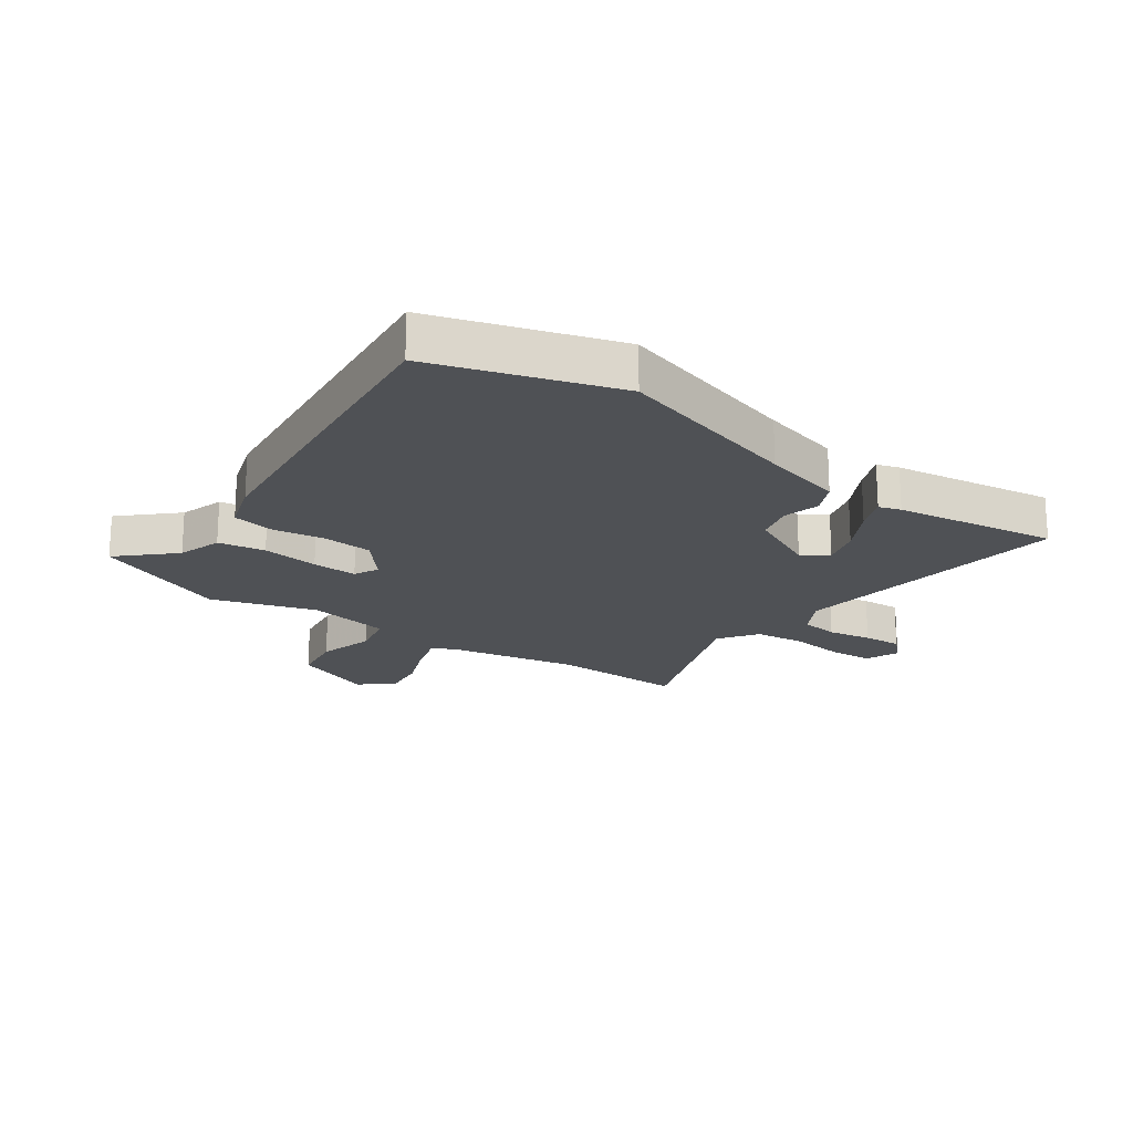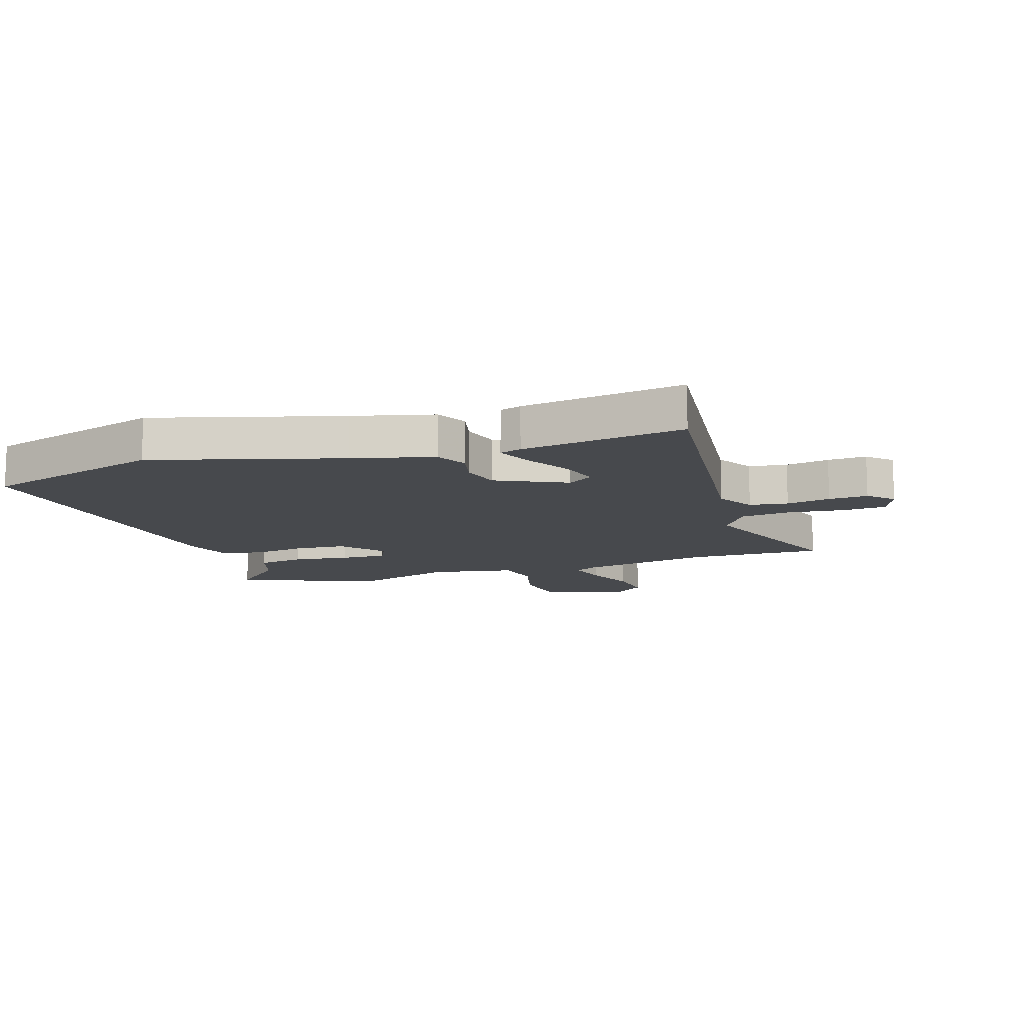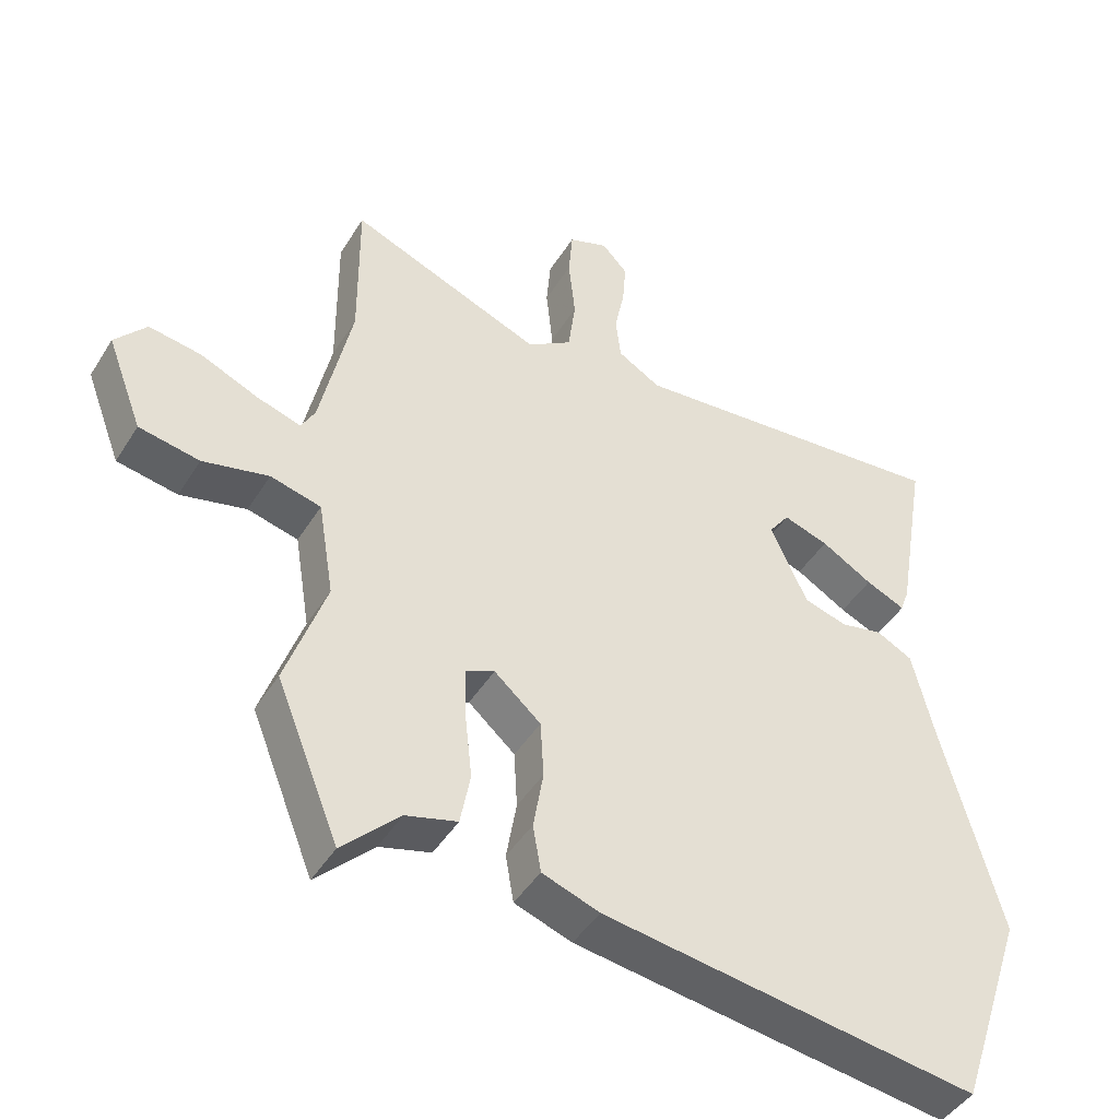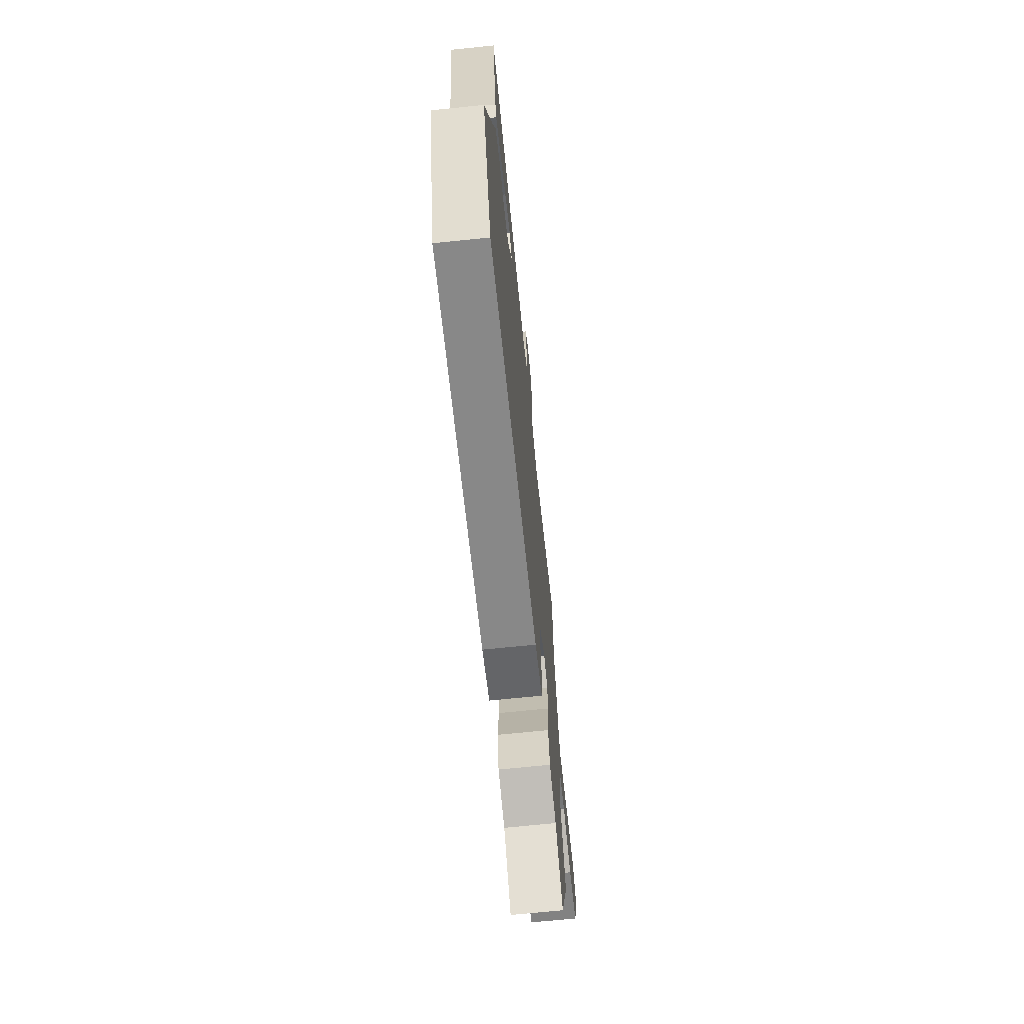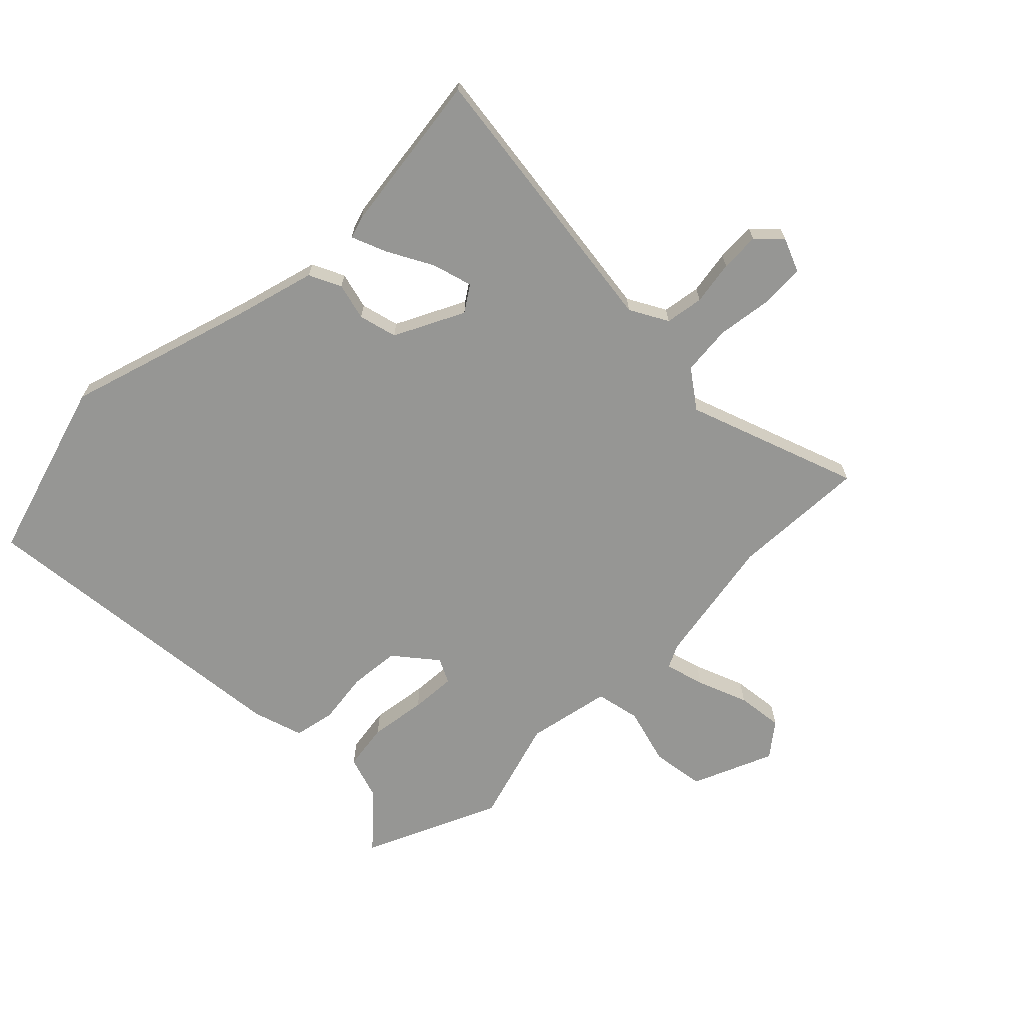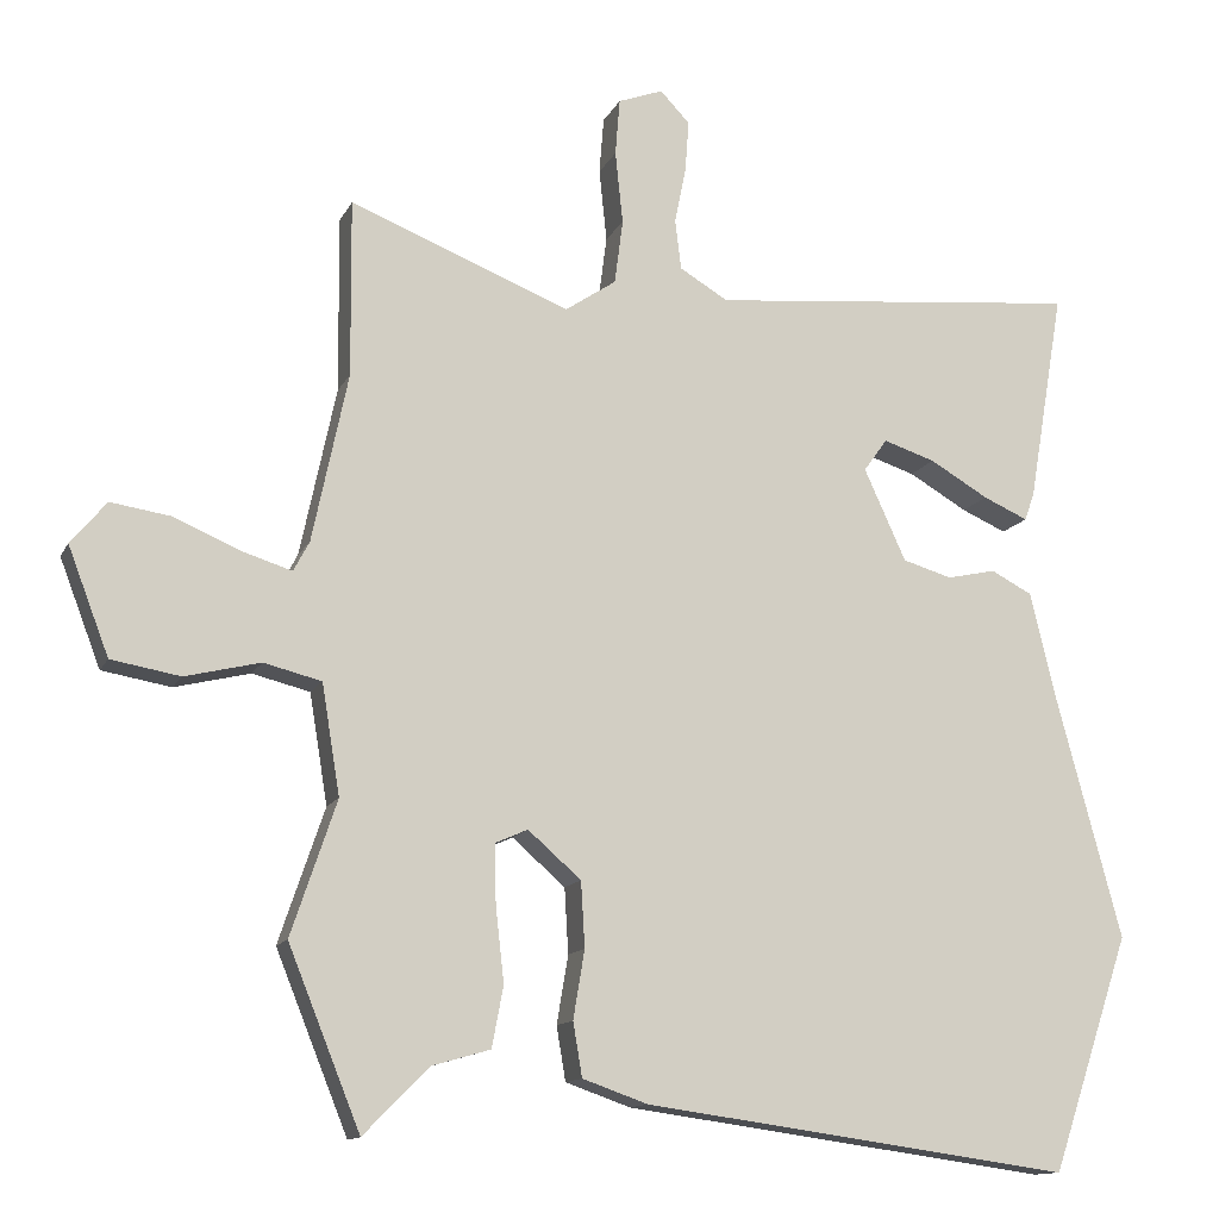
<metadata>
{"format":"obj","ext":"obj","renderer":"f3d","projection":"perspective","resolution":1024,"background":"white","views":[{"elev":-19.5,"azim":-126.8,"up":"+Y"},{"elev":-12.2,"azim":-73.0,"up":"+Y"},{"elev":-45.2,"azim":149.9,"up":"+Z"},{"elev":-70.5,"azim":-84.2,"up":"+Z"},{"elev":-67.7,"azim":-47.0,"up":"+Y"},{"elev":-12.9,"azim":162.0,"up":"+Z"}]}
</metadata>
<code>
v -0.462 0.07 -0.613
v -0.566 0.07 -0.304
v -0.48 0.07 0.018
v -0.447 0.07 0.157
v -0.393 0.07 0.185
v -0.329 0.07 0.171
v -0.264 0.07 0.19
v -0.209 0.07 0.311
v -0.24 0.07 0.354
v -0.308 0.07 0.332
v -0.385 0.07 0.287
v -0.444 0.07 0.261
v -0.457 0.07 0.298
v -0.504 0.07 0.576
v -0.013 0.07 0.529
v 0.051 0.07 0.567
v 0.059 0.07 0.633
v 0.044 0.07 0.708
v 0.039 0.07 0.775
v 0.078 0.07 0.816
v 0.137 0.07 0.794
v 0.143 0.07 0.719
v 0.133 0.07 0.623
v 0.144 0.07 0.538
v 0.211 0.07 0.493
v 0.501 0.07 0.608
v 0.499 0.07 0.375
v 0.546 0.07 0.152
v 0.567 0.07 0.113
v 0.634 0.07 0.134
v 0.72 0.07 0.171
v 0.799 0.07 0.183
v 0.846 0.07 0.127
v 0.792 0.07 -0.014
v 0.701 0.07 -0.03
v 0.602 0.07 -0.006
v 0.526 0.07 -0.025
v 0.502 0.07 -0.17
v 0.562 0.07 -0.347
v 0.467 0.07 -0.582
v 0.381 0.07 -0.495
v 0.304 0.07 -0.473
v 0.289 0.07 -0.393
v 0.3 0.07 -0.295
v 0.302 0.07 -0.217
v 0.259 0.07 -0.198
v 0.189 0.07 -0.259
v 0.184 0.07 -0.345
v 0.199 0.07 -0.435
v 0.187 0.07 -0.506
v 0.101 0.07 -0.536
v -0.462 0 -0.613
v -0.566 0 -0.304
v -0.48 0 0.018
v -0.447 0 0.157
v -0.393 0 0.185
v -0.329 0 0.171
v -0.264 0 0.19
v -0.209 0 0.311
v -0.24 0 0.354
v -0.308 0 0.332
v -0.385 0 0.287
v -0.444 0 0.261
v -0.457 0 0.298
v -0.504 0 0.576
v -0.013 0 0.529
v 0.051 0 0.567
v 0.059 0 0.633
v 0.044 0 0.708
v 0.039 0 0.775
v 0.078 0 0.816
v 0.137 0 0.794
v 0.143 0 0.719
v 0.133 0 0.623
v 0.144 0 0.538
v 0.211 0 0.493
v 0.501 0 0.608
v 0.499 0 0.375
v 0.546 0 0.152
v 0.567 0 0.113
v 0.634 0 0.134
v 0.72 0 0.171
v 0.799 0 0.183
v 0.846 0 0.127
v 0.792 0 -0.014
v 0.701 0 -0.03
v 0.602 0 -0.006
v 0.526 0 -0.025
v 0.502 0 -0.17
v 0.562 0 -0.347
v 0.467 0 -0.582
v 0.381 0 -0.495
v 0.304 0 -0.473
v 0.289 0 -0.393
v 0.3 0 -0.295
v 0.302 0 -0.217
v 0.259 0 -0.198
v 0.189 0 -0.259
v 0.184 0 -0.345
v 0.199 0 -0.435
v 0.187 0 -0.506
v 0.101 0 -0.536
f 1 2 3
f 51 1 3
f 50 51 3
f 49 50 3
f 48 49 3
f 4 5 6
f 3 4 6
f 48 3 6
f 47 48 6
f 46 47 6 7
f 45 46 7 8
f 41 42 43 44
f 41 44 45
f 40 41 45
f 39 40 45
f 38 39 45
f 45 8 9
f 38 45 9
f 37 38 9
f 34 35 36
f 33 34 36
f 32 33 36
f 31 32 36
f 30 31 36
f 29 30 36 37
f 28 29 37 9
f 25 26 27
f 25 27 28 9
f 21 22 23
f 20 21 23
f 19 20 23
f 18 19 23
f 17 18 23
f 16 17 23 24
f 24 25 9
f 16 24 9
f 15 16 9
f 13 14 15
f 12 13 15
f 11 12 15
f 10 11 15
f 9 10 15
f 54 53 52
f 54 52 102
f 54 102 101
f 54 101 100
f 54 100 99
f 57 56 55
f 57 55 54
f 57 54 99
f 57 99 98
f 58 57 98 97
f 59 58 97 96
f 95 94 93 92
f 96 95 92
f 96 92 91
f 96 91 90
f 96 90 89
f 60 59 96
f 60 96 89
f 60 89 88
f 87 86 85
f 87 85 84
f 87 84 83
f 87 83 82
f 87 82 81
f 88 87 81 80
f 60 88 80 79
f 78 77 76
f 60 79 78 76
f 74 73 72
f 74 72 71
f 74 71 70
f 74 70 69
f 74 69 68
f 75 74 68 67
f 60 76 75
f 60 75 67
f 60 67 66
f 66 65 64
f 66 64 63
f 66 63 62
f 66 62 61
f 66 61 60
f 1 52 53 2
f 2 53 54 3
f 3 54 55 4
f 4 55 56 5
f 5 56 57 6
f 6 57 58 7
f 7 58 59 8
f 8 59 60 9
f 9 60 61 10
f 10 61 62 11
f 11 62 63 12
f 12 63 64 13
f 13 64 65 14
f 14 65 66 15
f 15 66 67 16
f 16 67 68 17
f 17 68 69 18
f 18 69 70 19
f 19 70 71 20
f 20 71 72 21
f 21 72 73 22
f 22 73 74 23
f 23 74 75 24
f 24 75 76 25
f 25 76 77 26
f 26 77 78 27
f 27 78 79 28
f 28 79 80 29
f 29 80 81 30
f 30 81 82 31
f 31 82 83 32
f 32 83 84 33
f 33 84 85 34
f 34 85 86 35
f 35 86 87 36
f 36 87 88 37
f 37 88 89 38
f 38 89 90 39
f 39 90 91 40
f 40 91 92 41
f 41 92 93 42
f 42 93 94 43
f 43 94 95 44
f 44 95 96 45
f 45 96 97 46
f 46 97 98 47
f 47 98 99 48
f 48 99 100 49
f 49 100 101 50
f 50 101 102 51
f 51 102 52 1

</code>
